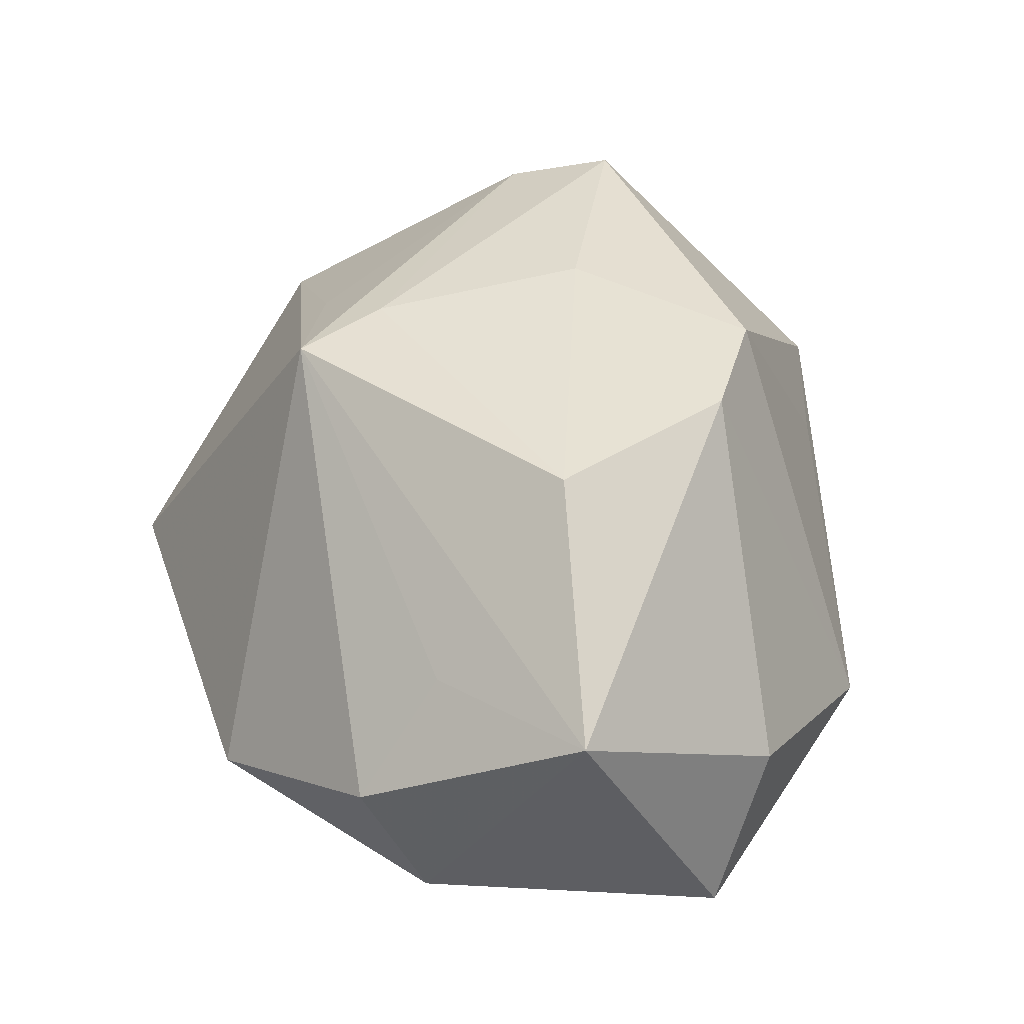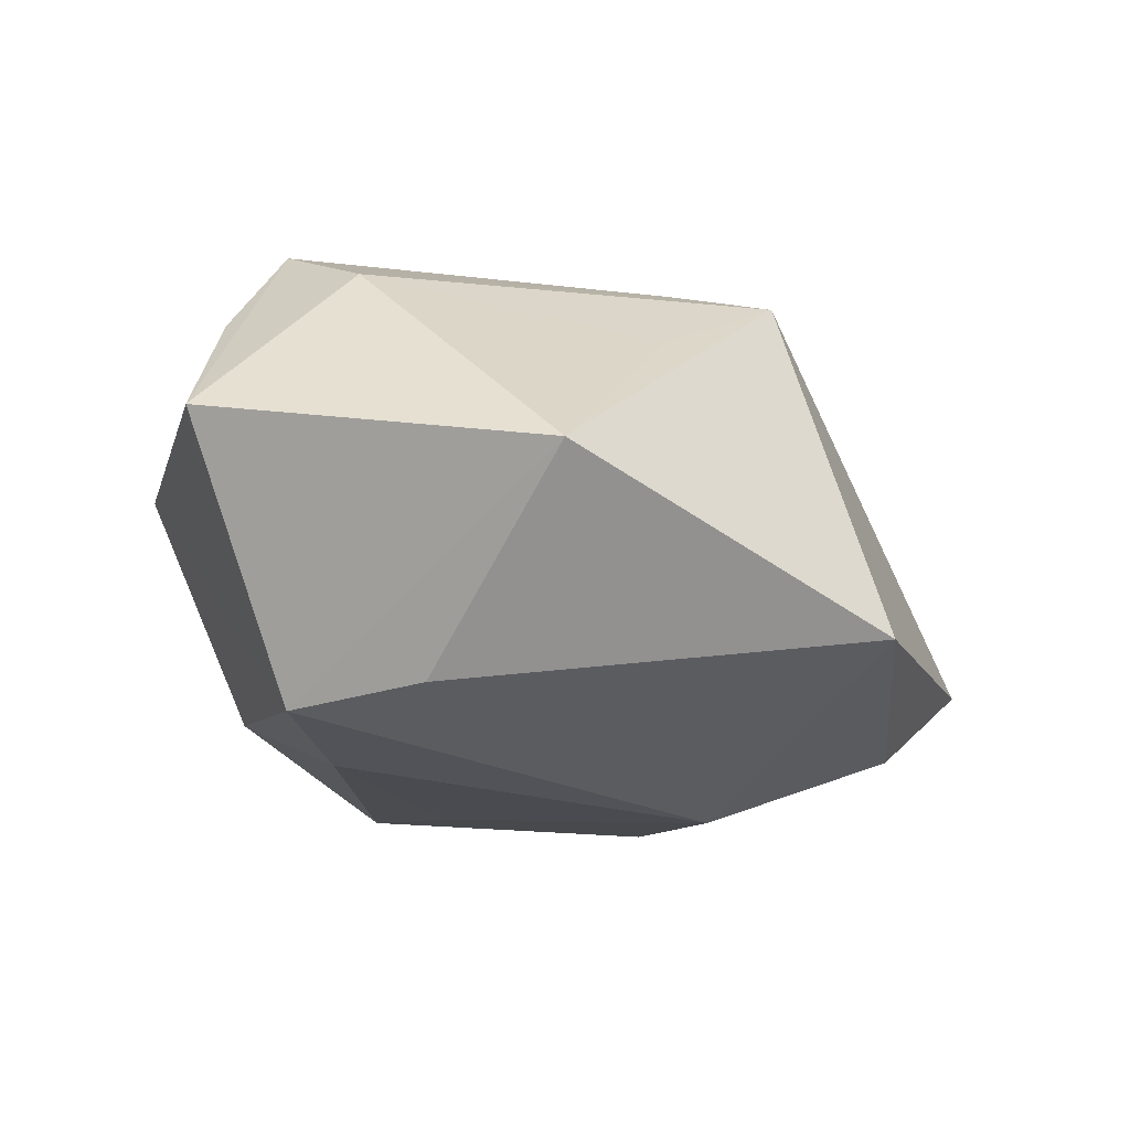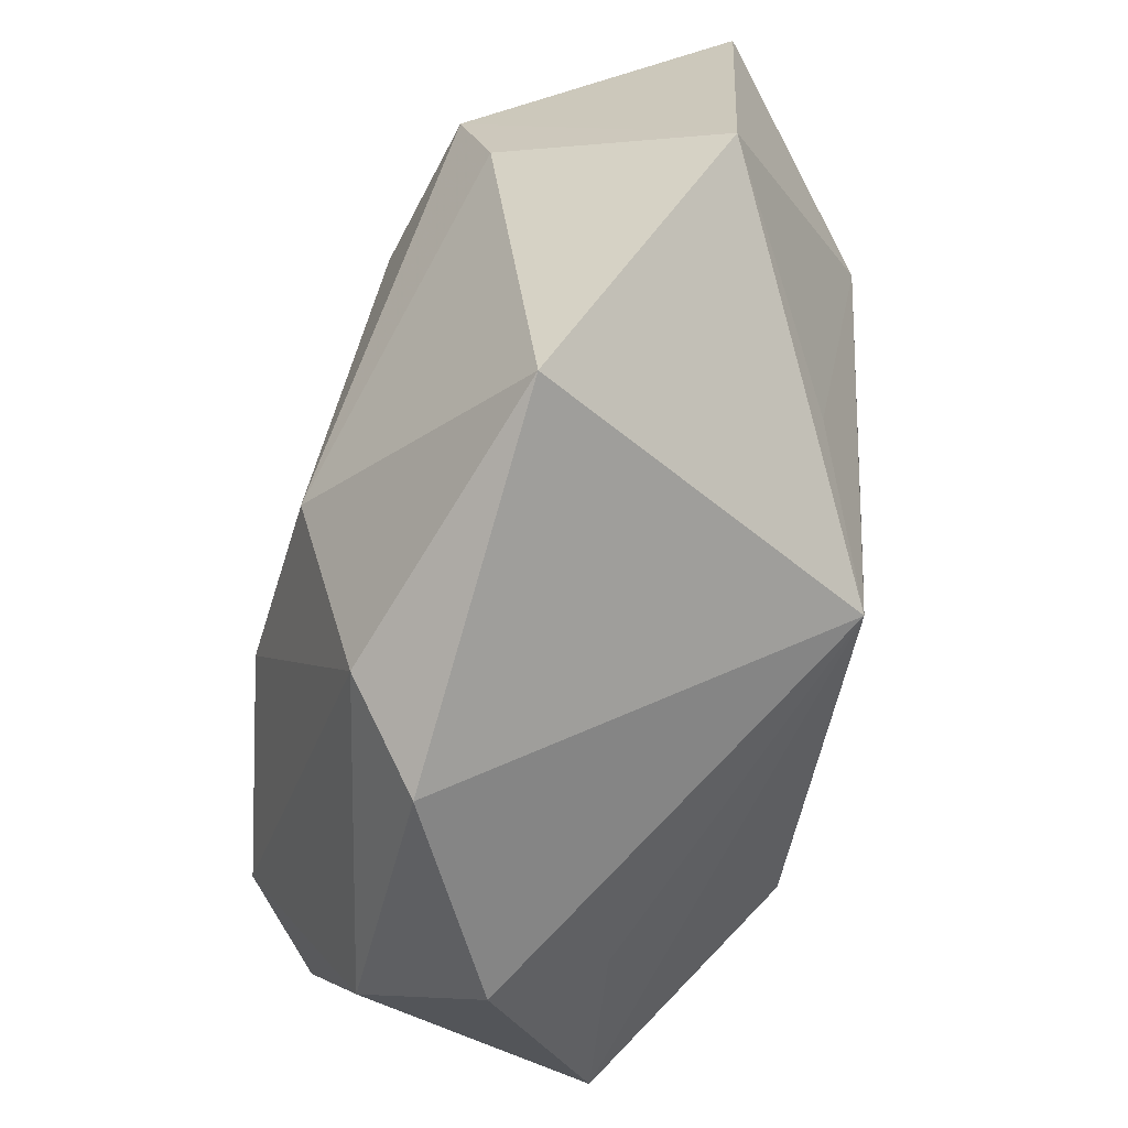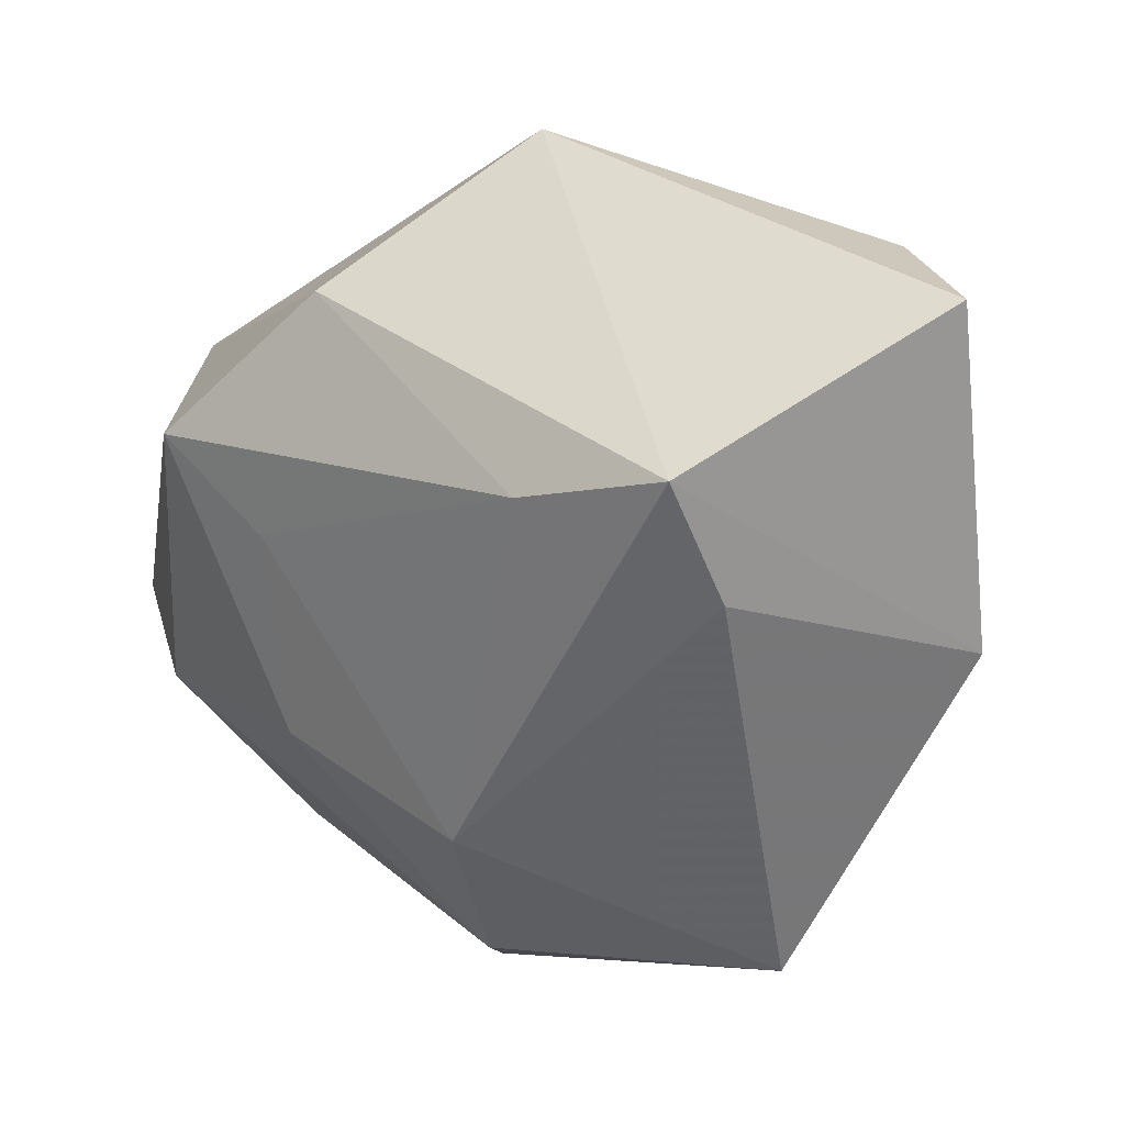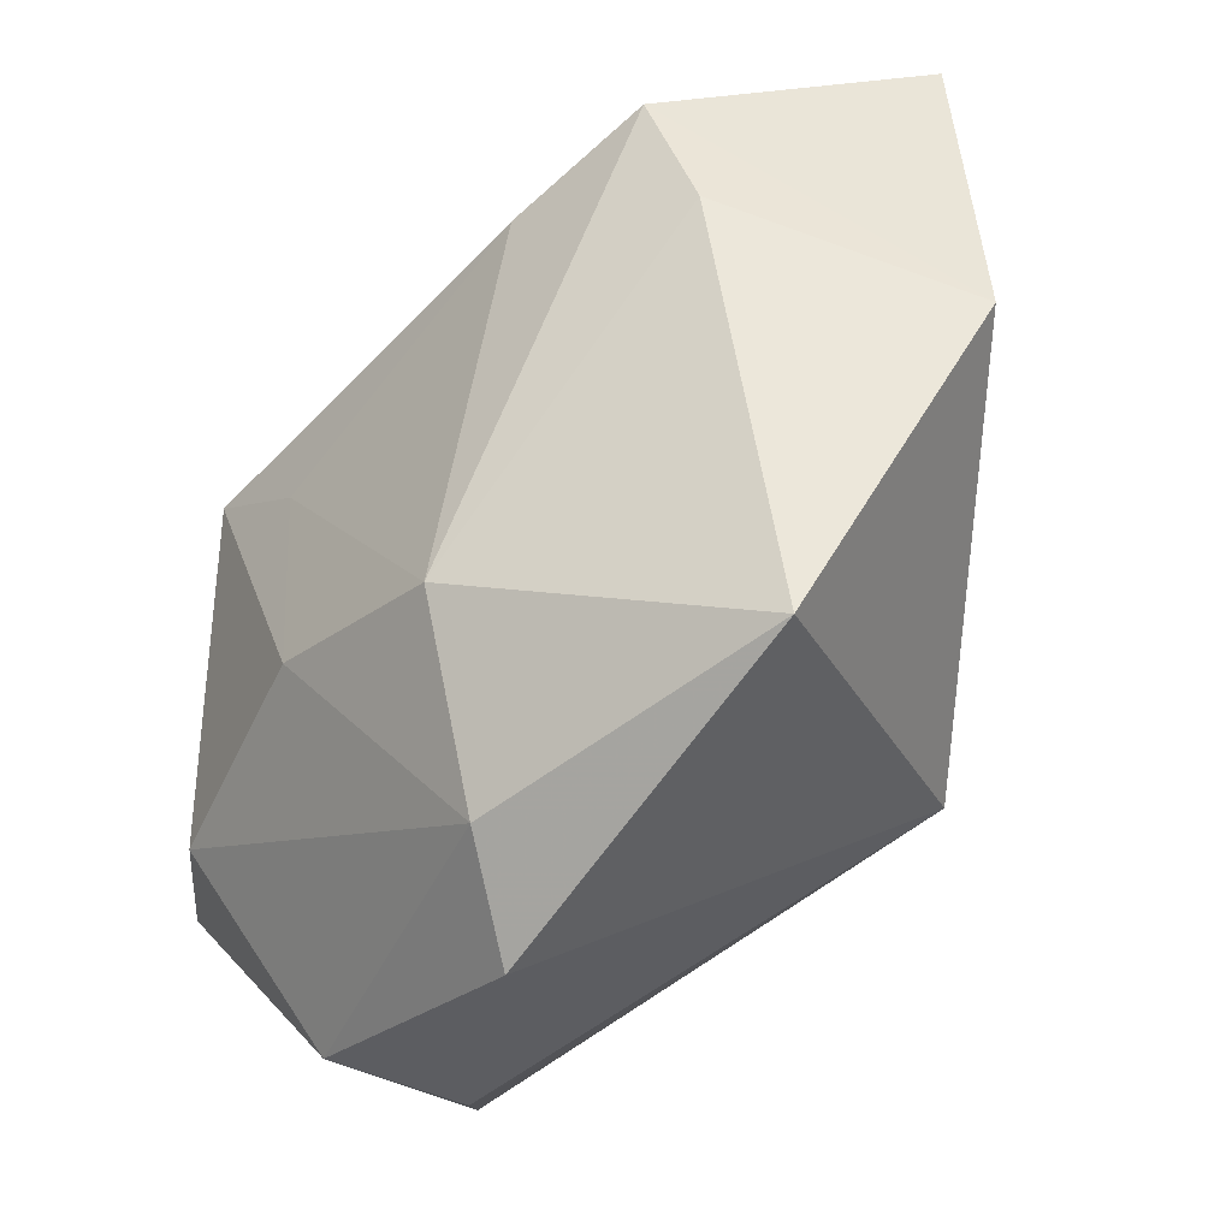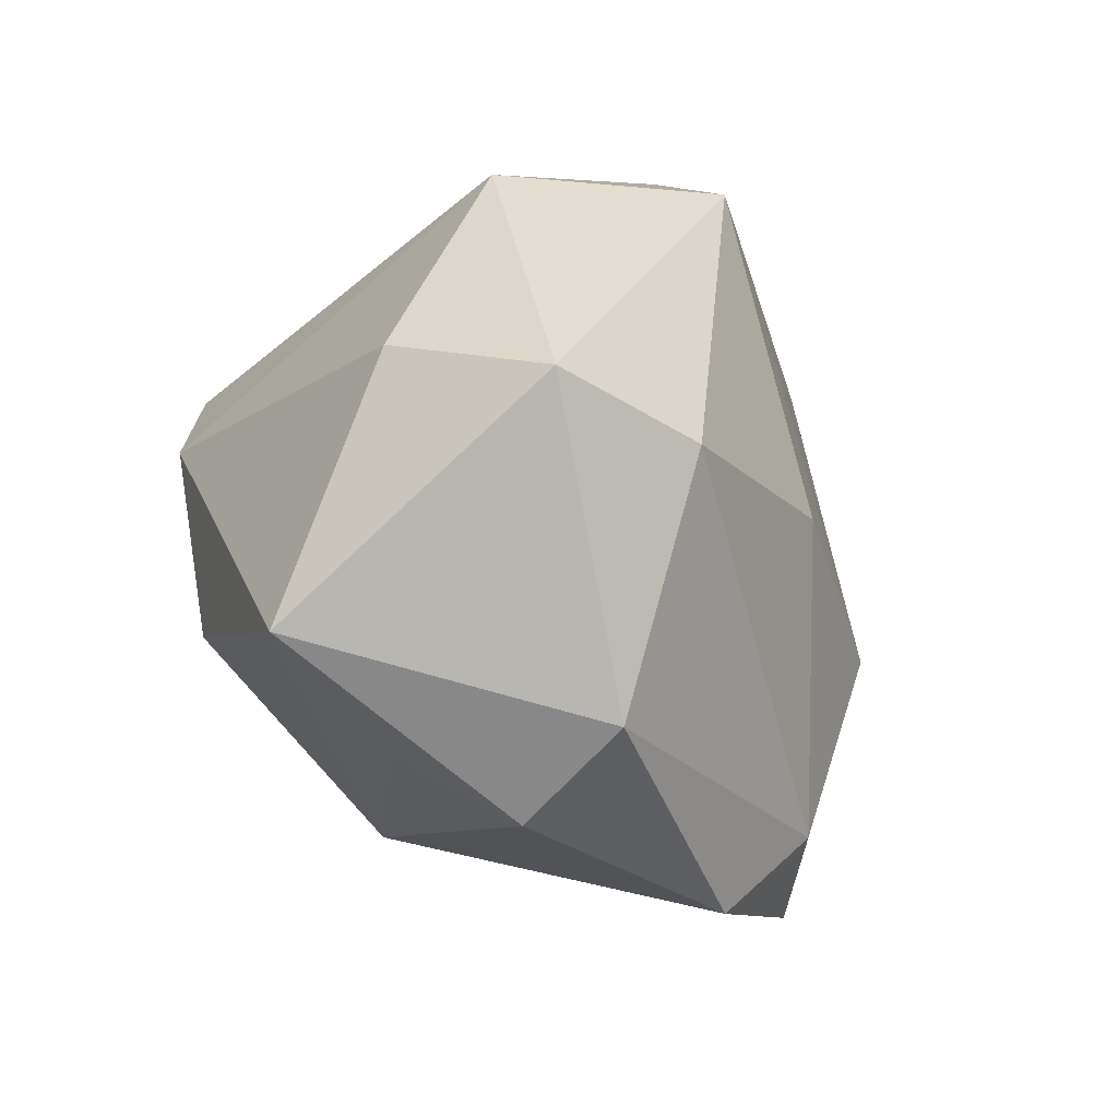
<metadata>
{"format":"obj","ext":"obj","renderer":"f3d","projection":"perspective","resolution":1024,"background":"white","views":[{"elev":37.3,"azim":42.2,"up":"+Z"},{"elev":-4.0,"azim":-102.5,"up":"+Z"},{"elev":-50.1,"azim":-100.2,"up":"+Y"},{"elev":37.2,"azim":-134.5,"up":"+Y"},{"elev":-31.2,"azim":-123.1,"up":"+Y"},{"elev":-37.7,"azim":112.8,"up":"+Y"}]}
</metadata>
<code>
v -0.01448 -0.01818 0.02394
v -0.01344 0.0279 0.02717
v 0.01288 0.0291 -0.01562
v -0.03232 0.01801 -0.01216
v 0.03519 -0.03136 0.009112
v 0.00733 0.03863 0.006199
v -0.0006702 0.00812 0.02717
v -0.02482 -0.004951 0.01881
v 0.02771 -0.01749 -0.02429
v 0.03672 0.01004 -0.009722
v 0.04097 -0.01038 -0.002595
v -0.03638 0.03863 0.01037
v -0.04373 0.008494 0.007632
v -0.006389 -0.03919 -0.013
v 0.02003 -0.03698 -0.01433
v 0.02305 0.01413 -0.02581
v 0.01486 -0.04039 -0.003526
v -0.02815 0.02933 -0.01461
v -0.03766 -0.02194 -0.00842
v 0.02459 0.0004333 0.02615
v 0.01961 0.01066 0.02717
v 0.01099 0.008907 -0.02509
v -0.02235 0.0225 0.02432
v 0.0406 -0.01727 -0.01723
v 0.01739 -0.0321 0.007537
v 0.006502 -0.01031 -0.02687
v -0.01241 -0.008769 0.02517
v -0.01301 -0.01203 -0.02485
v 0.02029 -0.01761 0.02443
v -0.02323 0.03435 0.01904
v 0.01596 0.02883 0.004259
v -0.01138 -0.03032 -0.01926
v -0.01551 0.02366 -0.01937
f 1 19 14
f 14 19 32
f 13 19 1
f 19 13 4
f 25 5 1
f 15 14 32
f 15 24 5
f 12 13 23
f 1 5 29
f 5 24 11
f 18 6 3
f 12 6 18
f 18 13 12
f 18 4 13
f 17 15 5
f 14 15 17
f 5 25 17
f 1 14 17
f 17 25 1
f 8 13 1
f 1 23 8
f 8 23 13
f 20 29 5
f 5 11 20
f 21 7 20
f 20 7 29
f 31 6 21
f 12 23 2
f 21 6 2
f 2 7 21
f 3 16 33
f 33 18 3
f 24 15 9
f 9 16 24
f 9 26 16
f 9 15 32
f 32 26 9
f 1 29 27
f 29 7 27
f 7 2 27
f 27 23 1
f 27 2 23
f 10 31 21
f 21 20 10
f 10 20 11
f 24 16 10
f 10 11 24
f 10 16 3
f 3 6 10
f 6 31 10
f 30 6 12
f 12 2 30
f 30 2 6
f 28 26 32
f 18 33 28
f 32 19 28
f 19 4 28
f 4 18 28
f 22 33 16
f 22 28 33
f 16 26 22
f 26 28 22

</code>
